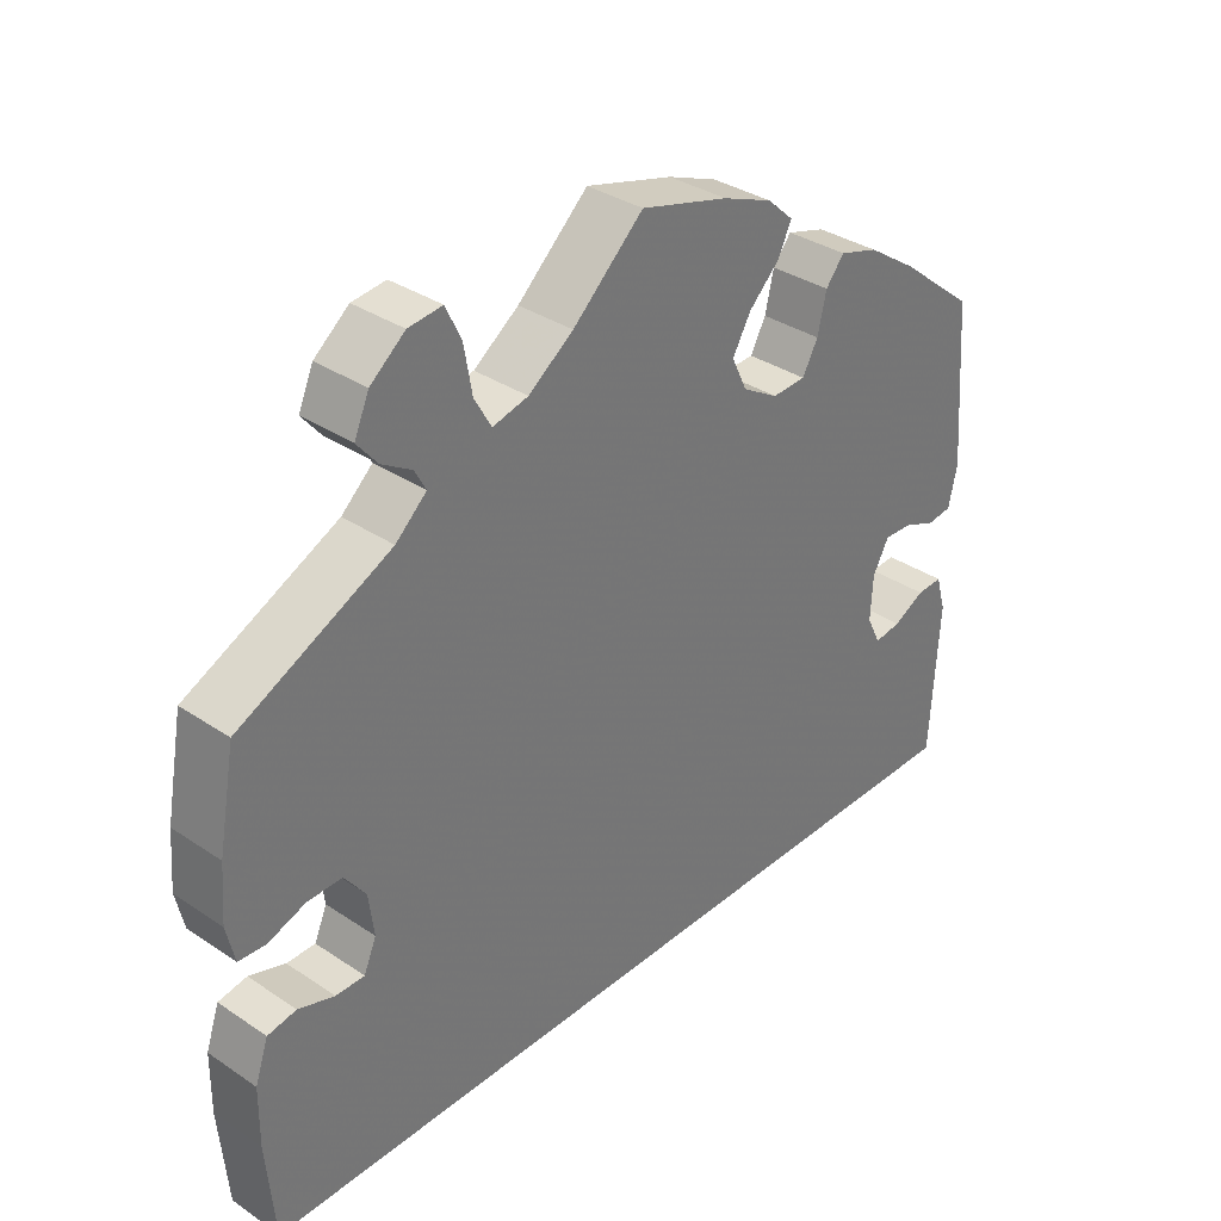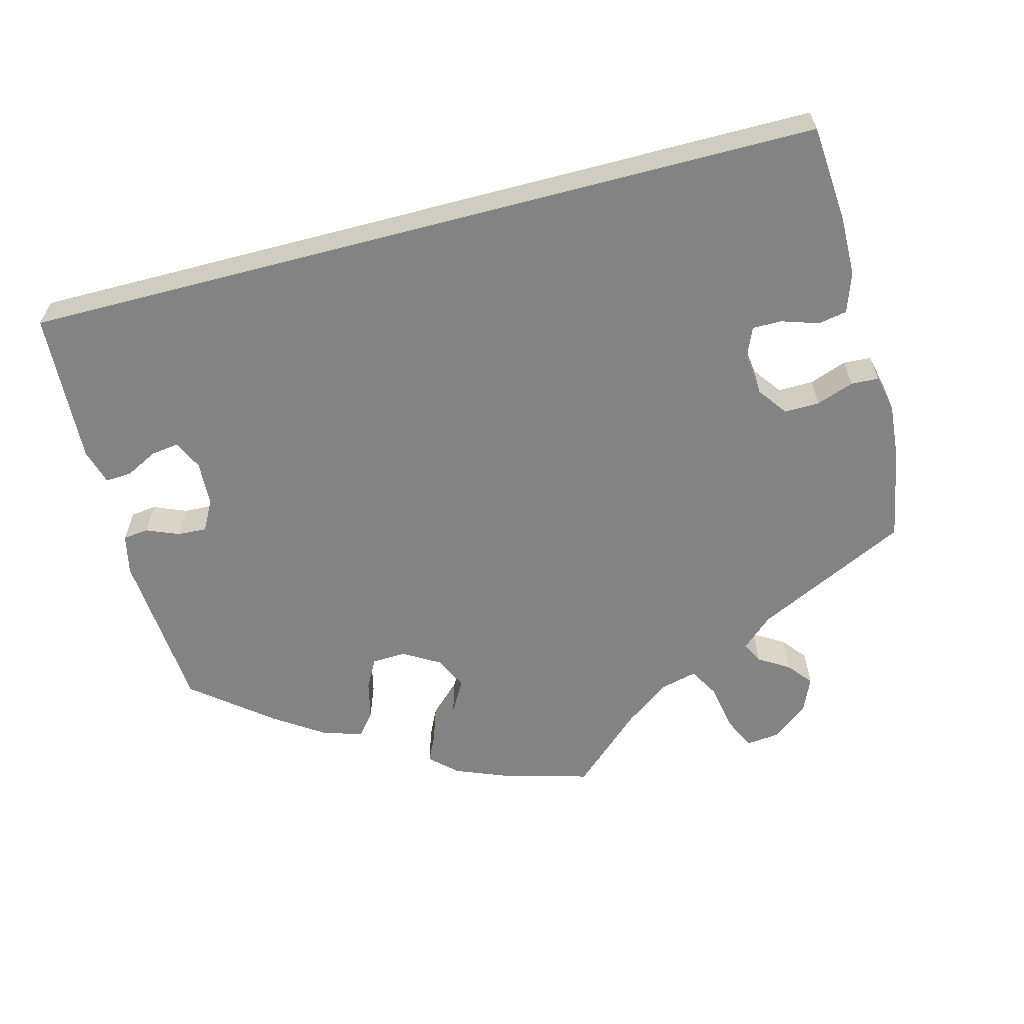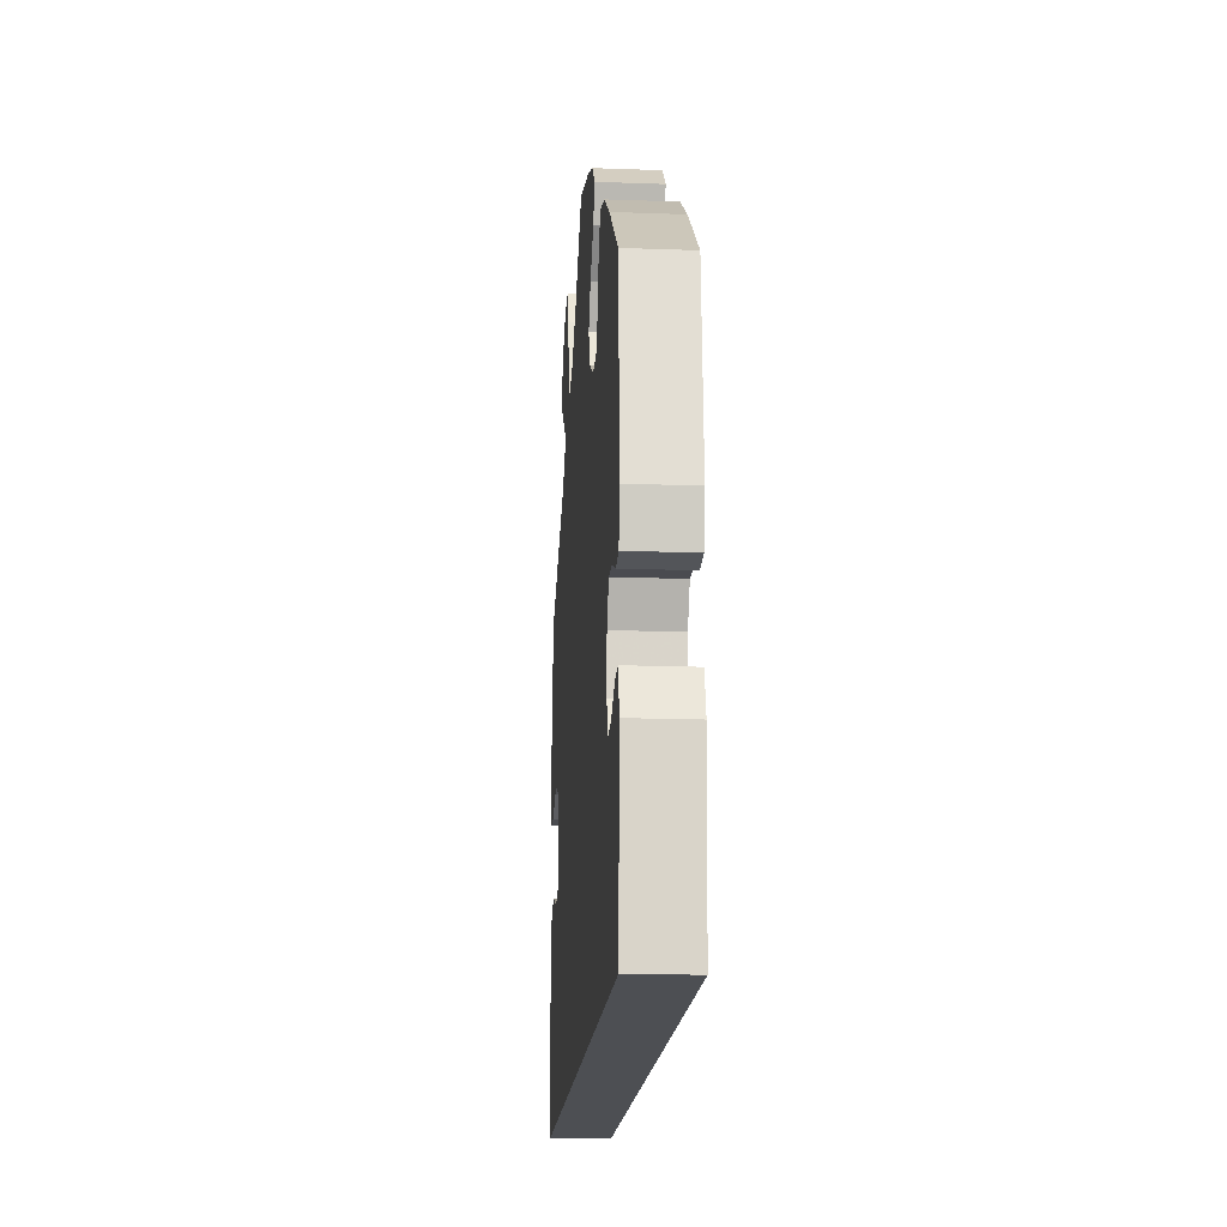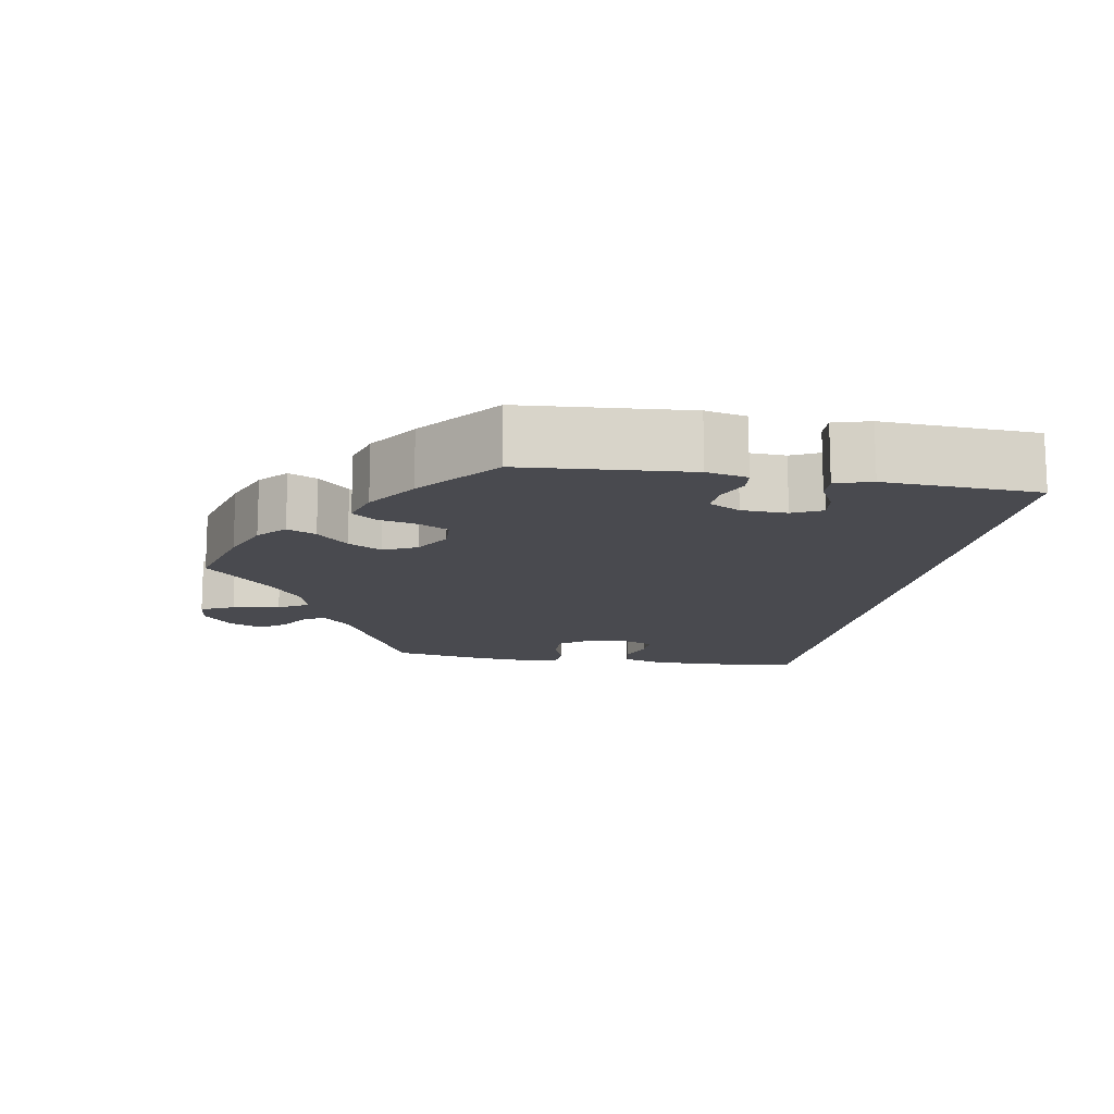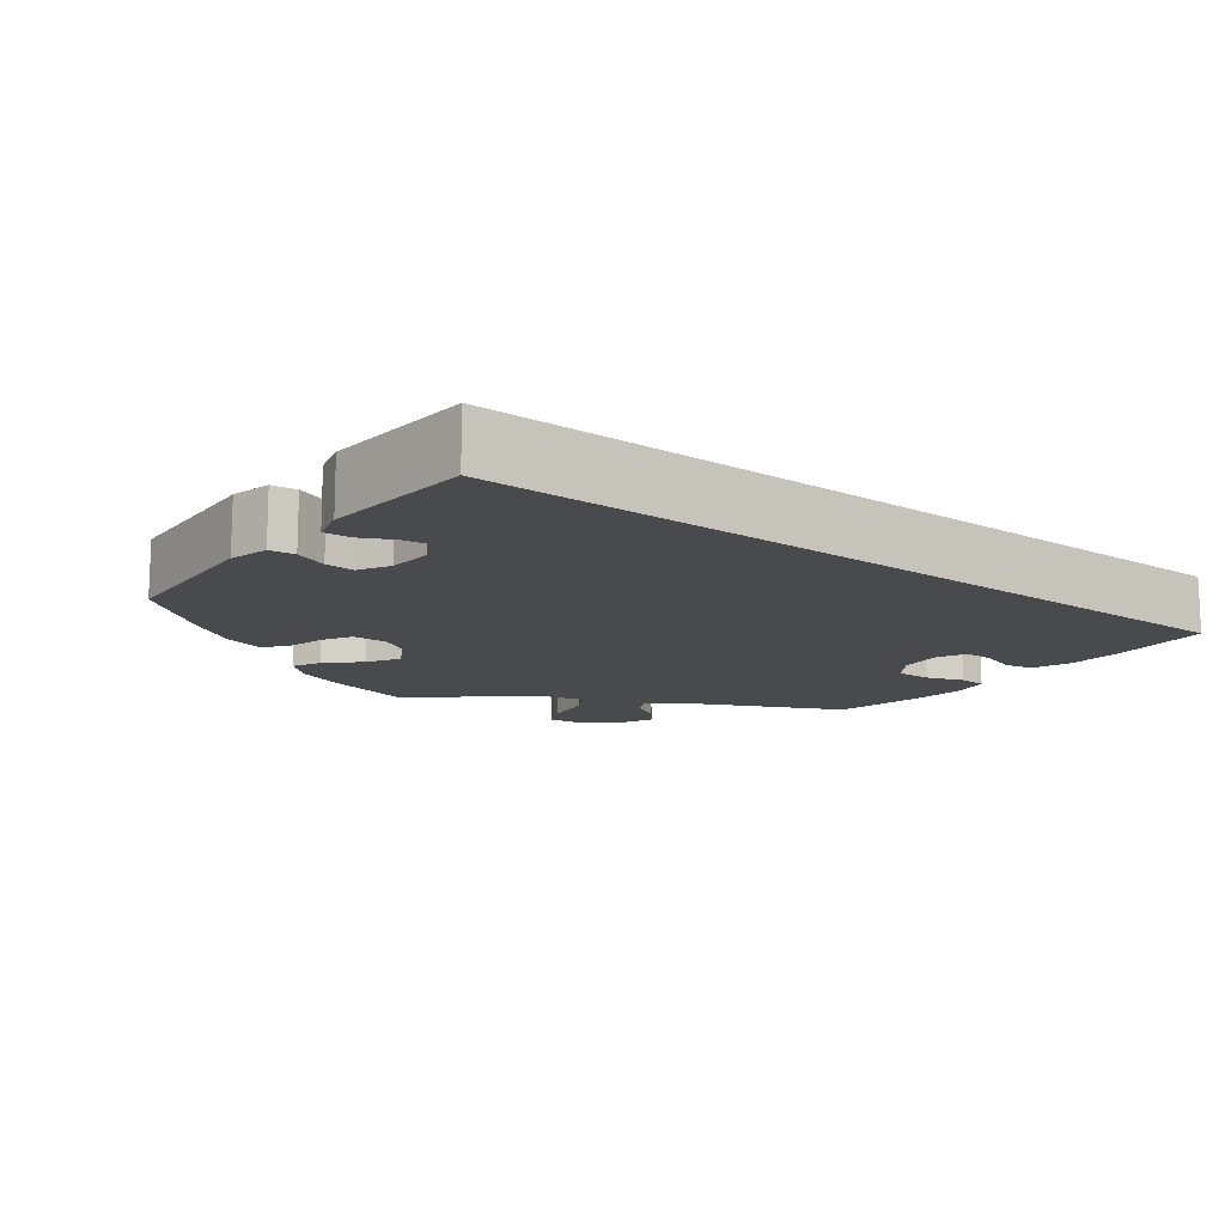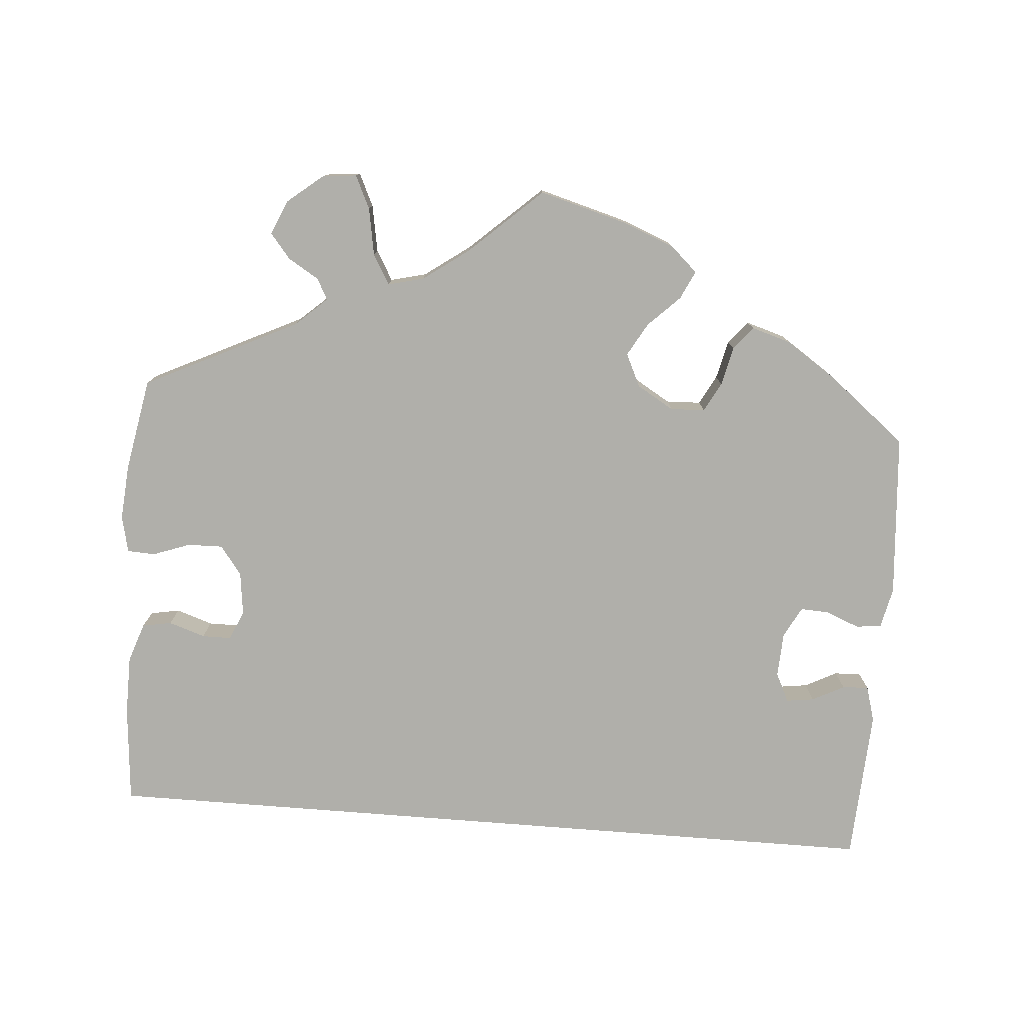
<metadata>
{"format":"obj","ext":"obj","renderer":"f3d","projection":"perspective","resolution":1024,"background":"white","views":[{"elev":34.5,"azim":-48.0,"up":"+Z"},{"elev":-61.2,"azim":-165.3,"up":"+Y"},{"elev":-17.5,"azim":85.9,"up":"+Z"},{"elev":-13.5,"azim":80.2,"up":"+Y"},{"elev":-13.2,"azim":141.9,"up":"+Y"},{"elev":-78.0,"azim":-4.5,"up":"+Y"}]}
</metadata>
<code>
v -0.385 0.07 -0.016
v -0.332 0.07 0.41
v -0.548 0.07 -0.179
v -0.373 0.07 0.534
v -0.518 0.07 0.061
v -0.441 0.07 -0.056
v 0.163 0.07 0.448
v -0.239 0.07 0.579
v 0.287 0.07 0.424
v 0.208 0.07 0.331
v 0.254 0.07 0.333
v -0.305 0.07 0.476
v 0.554 0.07 0.091
v 0.312 0.07 0.455
v 0.537 0.07 -0.31
v 0.542 0.07 0.037
v 0.534 0.07 -0.058
v -0.096 0.07 0.532
v 0.187 0.07 0.56
v -0.392 0.07 0.041
v -0.157 0.07 0.488
v -0.228 0.07 0.516
v -0.56 0.07 0.186
v -0.537 0.07 -0.31
v -0.537 0.07 0.31
v 0.365 0.07 0.439
v 0.159 0.07 0.36
v 0.275 0.07 0.372
v -0.529 0.07 -0.047
v 0.419 0.07 -0.087
v -0.566 0.07 0.112
v -0.306 0.07 0.618
v 0 0.07 0.62
v -0.346 0.07 0.501
v -0.468 0.07 0.079
v 0.119 0.07 0.587
v 0.464 0.07 0.051
v 0.425 0.07 0.053
v 0.499 0.07 -0.06
v -0.26 0.07 0.623
v -0.49 0.07 -0.04
v 0.138 0.07 0.404
v 0.456 0.07 -0.082
v -0.205 0.07 0.476
v -0.421 0.07 0.08
v -0.547 0.07 -0.1
v 0.223 0.07 0.527
v 0.432 0.07 0.394
v -0.402 0.07 -0.056
v -0.29 0.07 0.448
v 0.4 0.07 -0.048
v 0.537 0.07 0.31
v 0.548 0.07 -0.106
v -0.555 0.07 0.063
v -0.353 0.07 0.58
v 0.508 0.07 0.033
v 0.205 0.07 0.489
v 0.403 0.07 0.012
v -0.385 -0 -0.016
v -0.332 -0 0.41
v -0.548 -0 -0.179
v -0.373 -0 0.534
v -0.518 -0 0.061
v -0.441 -0 -0.056
v 0.163 -0 0.448
v -0.239 -0 0.579
v 0.287 -0 0.424
v 0.208 -0 0.331
v 0.254 -0 0.333
v -0.305 -0 0.476
v 0.554 -0 0.091
v 0.312 -0 0.455
v 0.537 -0 -0.31
v 0.542 -0 0.037
v 0.534 -0 -0.058
v -0.096 -0 0.532
v 0.187 -0 0.56
v -0.392 -0 0.041
v -0.157 -0 0.488
v -0.228 -0 0.516
v -0.56 -0 0.186
v -0.537 -0 -0.31
v -0.537 -0 0.31
v 0.365 -0 0.439
v 0.159 -0 0.36
v 0.275 -0 0.372
v -0.529 -0 -0.047
v 0.419 -0 -0.087
v -0.566 -0 0.112
v -0.306 -0 0.618
v 0 -0 0.62
v -0.346 -0 0.501
v -0.468 -0 0.079
v 0.119 -0 0.587
v 0.464 -0 0.051
v 0.425 -0 0.053
v 0.499 -0 -0.06
v -0.26 -0 0.623
v -0.49 -0 -0.04
v 0.138 -0 0.404
v 0.456 -0 -0.082
v -0.205 -0 0.476
v -0.421 -0 0.08
v -0.547 -0 -0.1
v 0.223 -0 0.527
v 0.432 -0 0.394
v -0.402 -0 -0.056
v -0.29 -0 0.448
v 0.4 -0 -0.048
v 0.537 -0 0.31
v 0.548 -0 -0.106
v -0.555 -0 0.063
v -0.353 -0 0.58
v 0.508 -0 0.033
v 0.205 -0 0.489
v 0.403 -0 0.012
f 43 39 17 53
f 30 43 53 15
f 13 16 56 37
f 13 37 38
f 52 13 38
f 48 52 38 58
f 28 9 14 26
f 11 28 26 48
f 19 47 57 7
f 19 7 42
f 18 33 36 19
f 21 18 19 42
f 44 21 42 27
f 32 40 8 22
f 32 22 44
f 55 32 44
f 12 34 4 55
f 50 12 55 44
f 2 50 44 27
f 35 5 54 31
f 45 35 31 23
f 46 29 41 6
f 46 6 49
f 3 46 49
f 30 15 24 3
f 51 30 3 49
f 58 51 49 1
f 11 48 58 1
f 10 11 1 20
f 27 10 20 45
f 25 2 27
f 45 23 25 27
f 111 75 97 101
f 73 111 101 88
f 95 114 74 71
f 96 95 71
f 96 71 110
f 116 96 110 106
f 84 72 67 86
f 106 84 86 69
f 65 115 105 77
f 100 65 77
f 77 94 91 76
f 100 77 76 79
f 85 100 79 102
f 80 66 98 90
f 102 80 90
f 102 90 113
f 113 62 92 70
f 102 113 70 108
f 85 102 108 60
f 89 112 63 93
f 81 89 93 103
f 64 99 87 104
f 107 64 104
f 107 104 61
f 61 82 73 88
f 107 61 88 109
f 59 107 109 116
f 59 116 106 69
f 78 59 69 68
f 103 78 68 85
f 85 60 83
f 85 83 81 103
f 24 82 61 3
f 3 61 104 46
f 46 104 87 29
f 29 87 99 41
f 41 99 64 6
f 6 64 107 49
f 49 107 59 1
f 1 59 78 20
f 20 78 103 45
f 45 103 93 35
f 35 93 63 5
f 5 63 112 54
f 54 112 89 31
f 31 89 81 23
f 23 81 83 25
f 25 83 60 2
f 2 60 108 50
f 50 108 70 12
f 12 70 92 34
f 34 92 62 4
f 4 62 113 55
f 55 113 90 32
f 32 90 98 40
f 40 98 66 8
f 8 66 80 22
f 22 80 102 44
f 44 102 79 21
f 21 79 76 18
f 18 76 91 33
f 33 91 94 36
f 36 94 77 19
f 19 77 105 47
f 47 105 115 57
f 57 115 65 7
f 7 65 100 42
f 42 100 85 27
f 27 85 68 10
f 10 68 69 11
f 11 69 86 28
f 28 86 67 9
f 9 67 72 14
f 14 72 84 26
f 26 84 106 48
f 48 106 110 52
f 52 110 71 13
f 13 71 74 16
f 16 74 114 56
f 56 114 95 37
f 37 95 96 38
f 38 96 116 58
f 58 116 109 51
f 51 109 88 30
f 30 88 101 43
f 43 101 97 39
f 39 97 75 17
f 17 75 111 53
f 53 111 73 15
f 15 73 82 24

</code>
